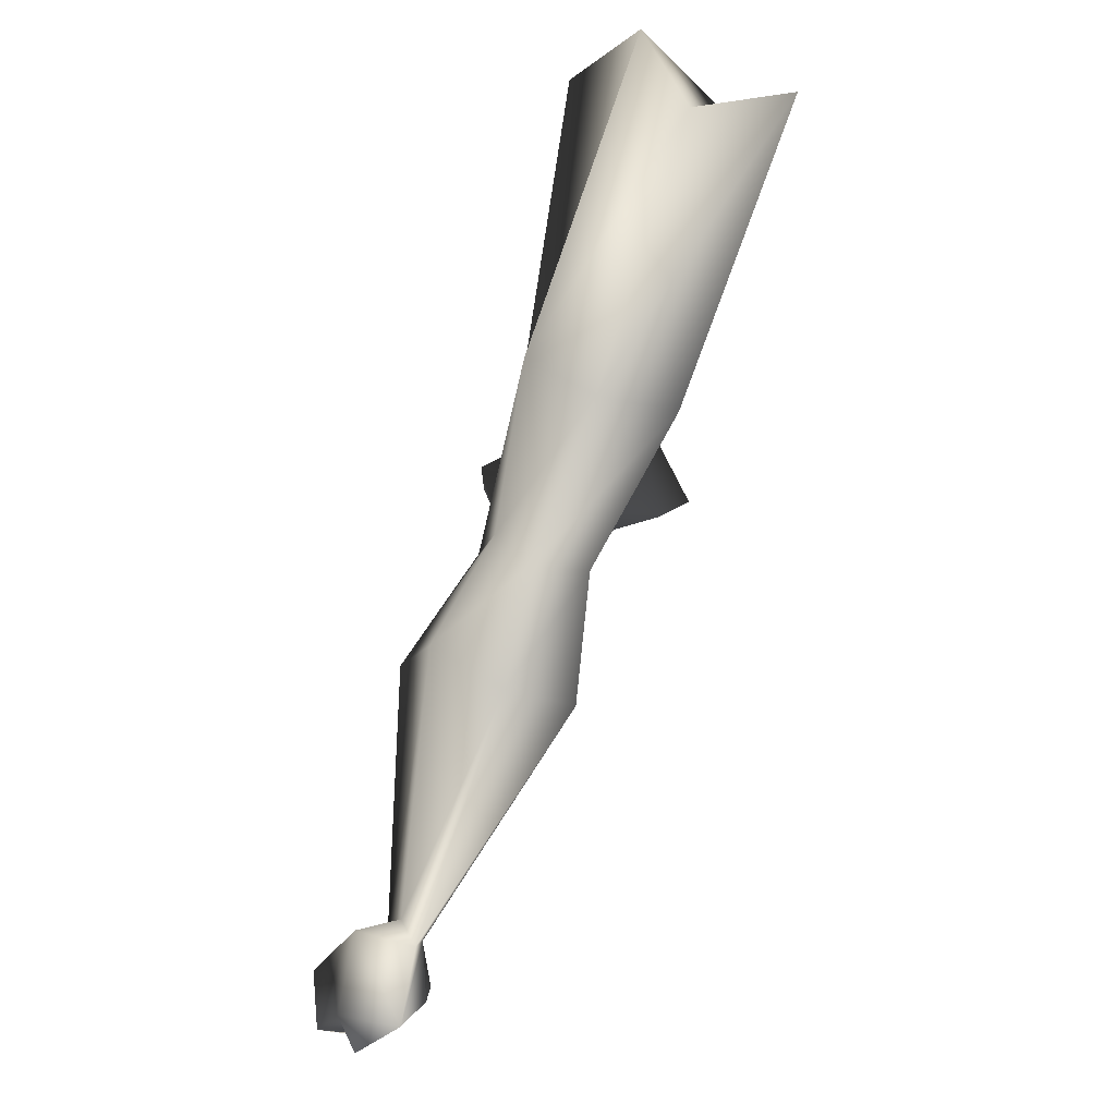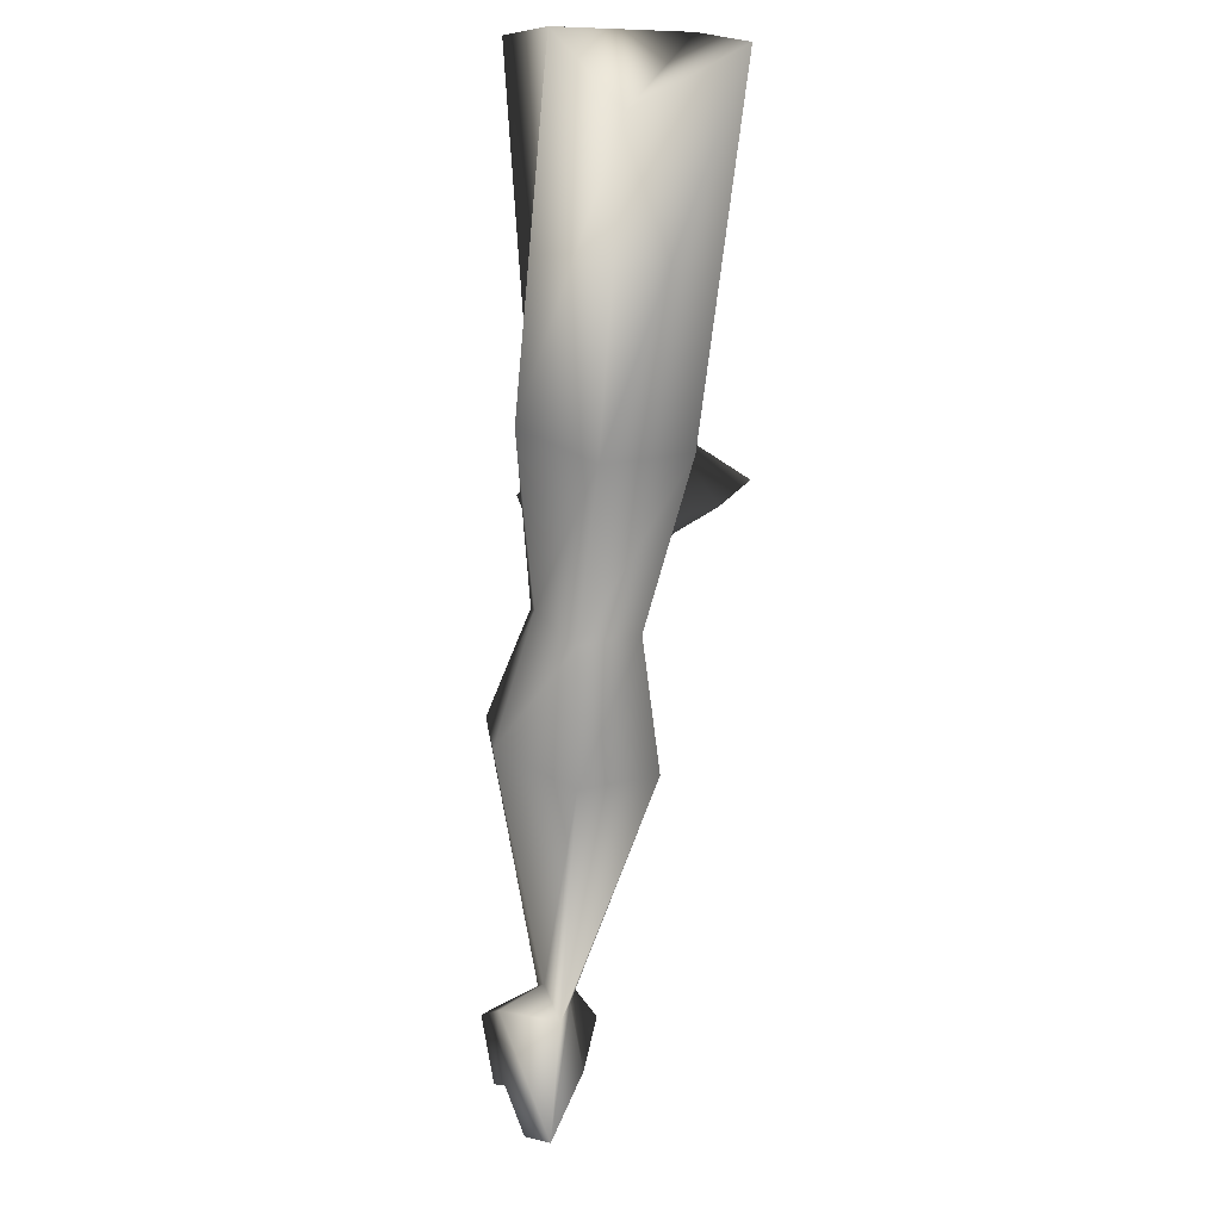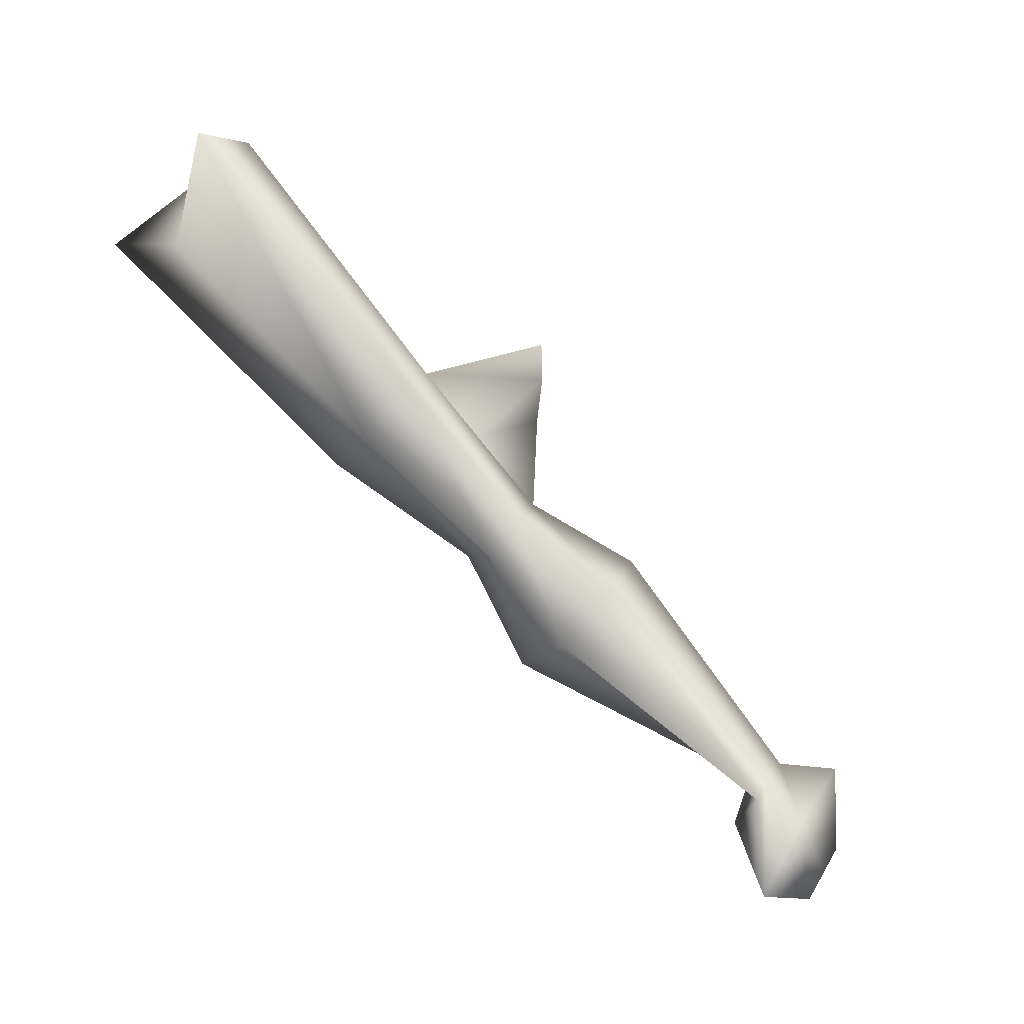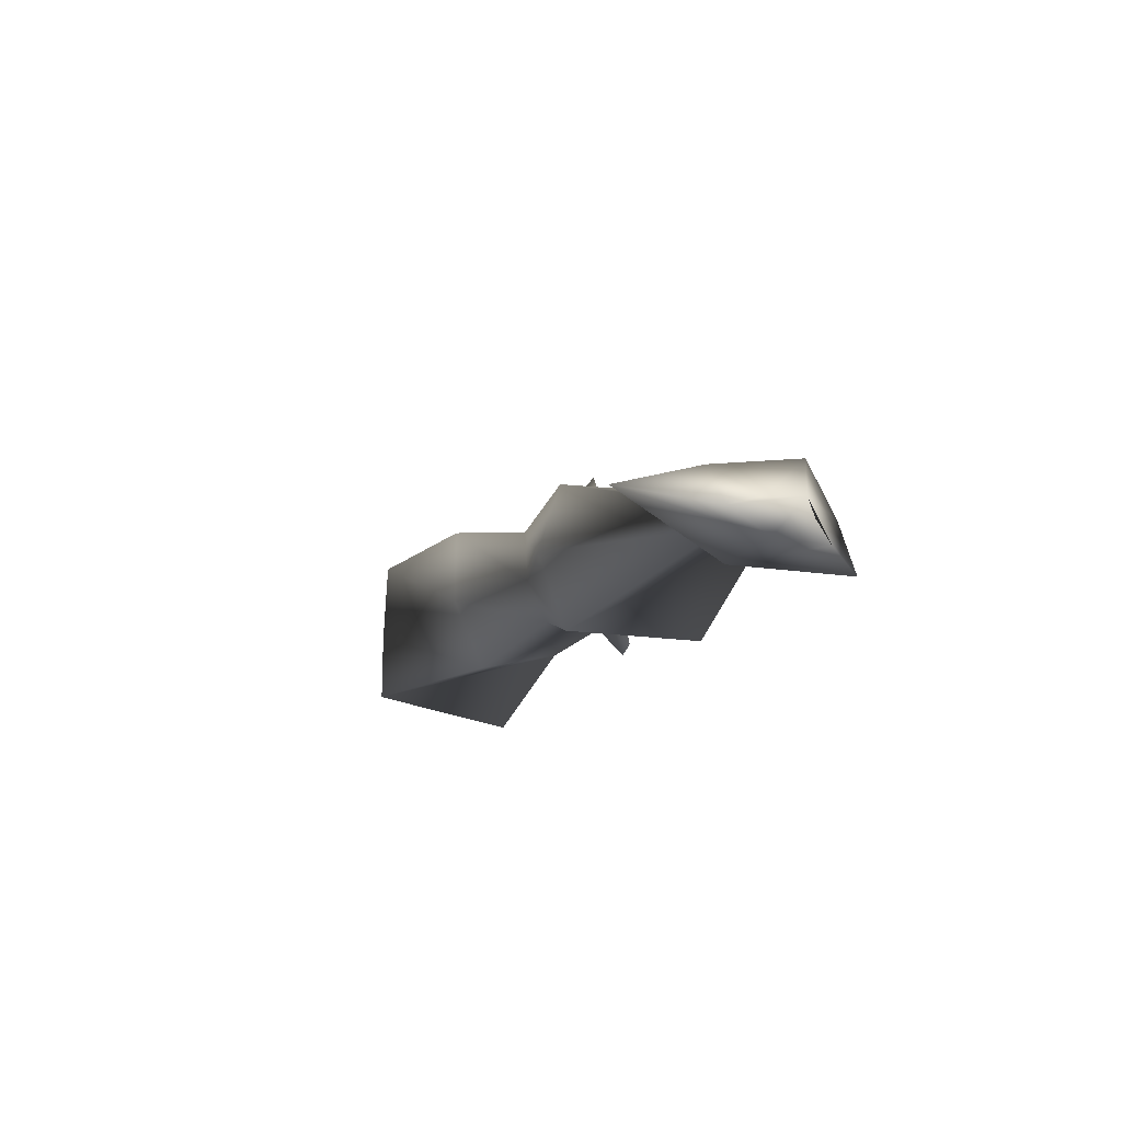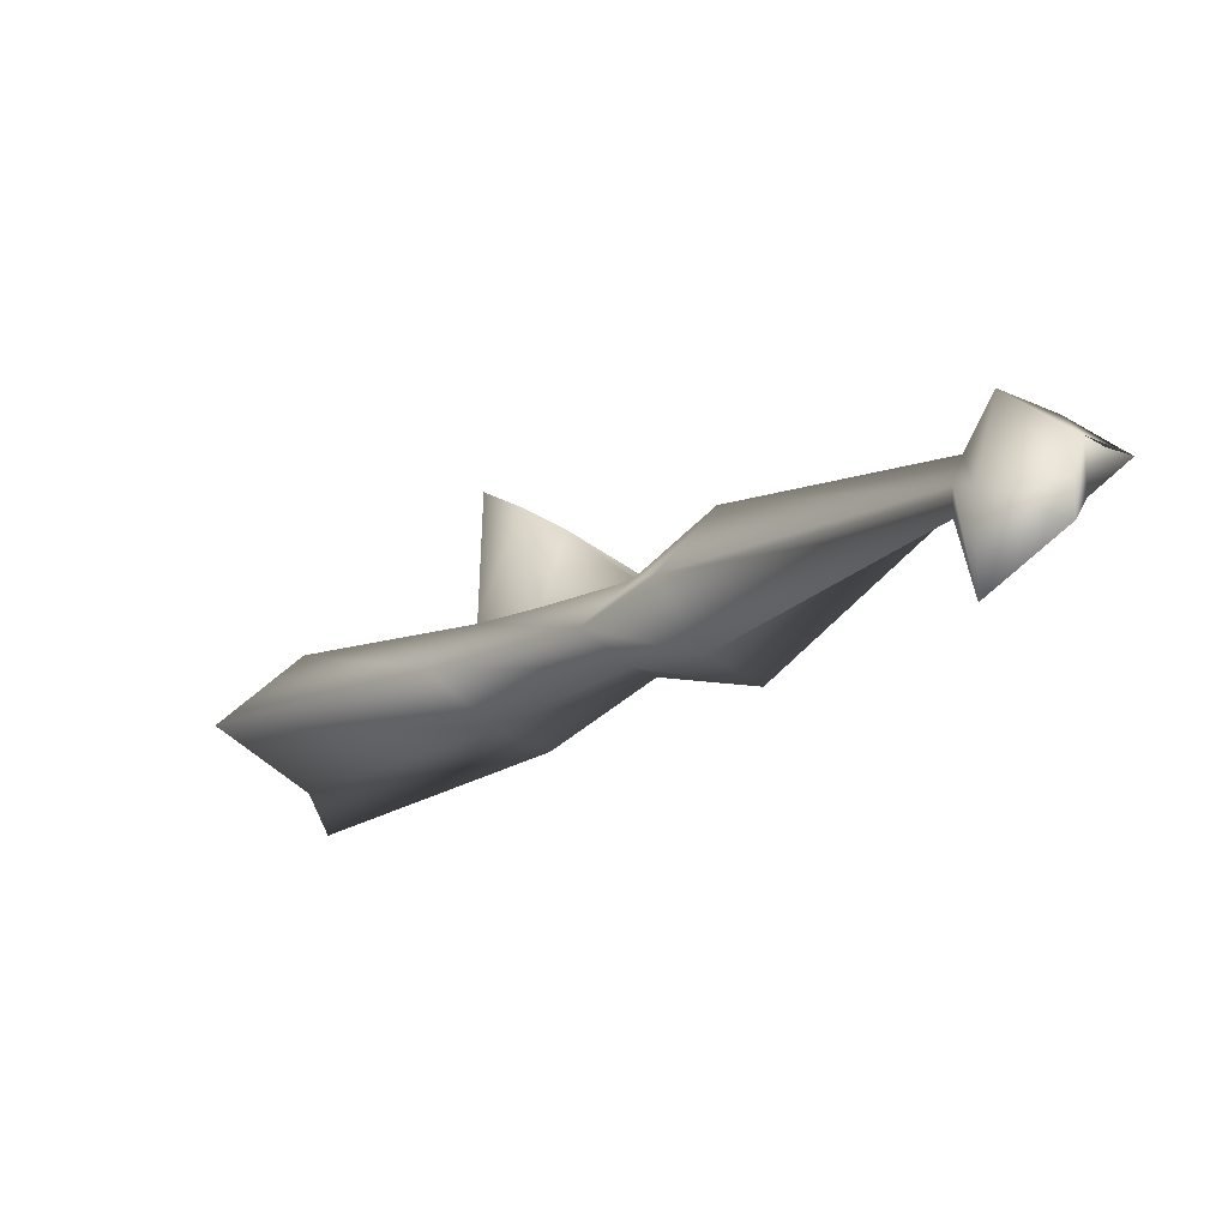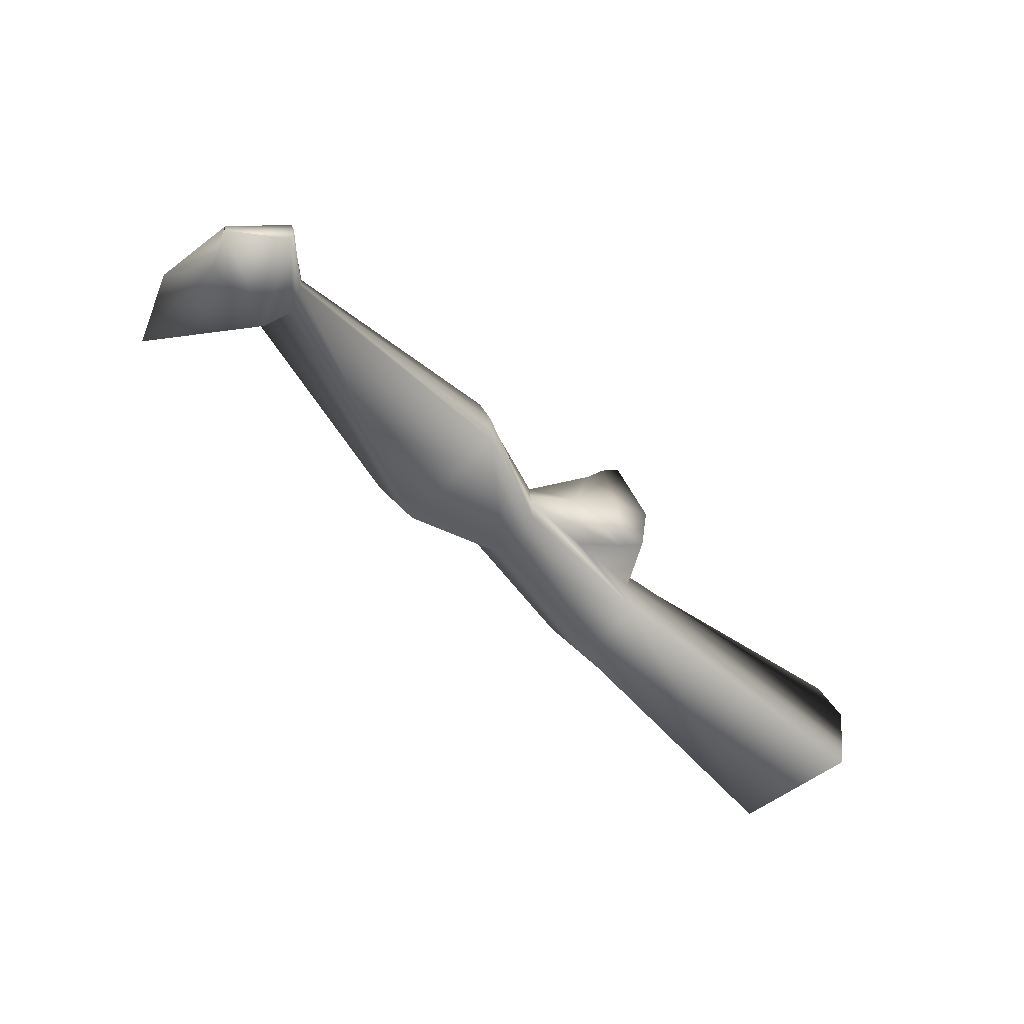
<metadata>
{"format":"obj","ext":"obj","renderer":"f3d","projection":"perspective","resolution":1024,"background":"white","views":[{"elev":-64.3,"azim":-110.5,"up":"+Y"},{"elev":-42.0,"azim":-94.6,"up":"+Y"},{"elev":-51.7,"azim":-35.8,"up":"+Y"},{"elev":-11.2,"azim":38.6,"up":"+Z"},{"elev":-61.8,"azim":41.0,"up":"+Y"},{"elev":-54.1,"azim":101.8,"up":"+Z"}]}
</metadata>
<code>
o ranka
v 0.2035 1.482 0.01815
v 0.2192 1.489 -0.08943
v 0.1543 1.409 -0.06641
v 0.3865 1.35 -0.06063
v 0.3664 1.335 0.01365
v 0.3506 1.309 -0.07095
v 0.3425 1.288 0.02859
v 0.4801 1.292 -0.0542
v 0.4717 1.288 -0.00608
v 0.45 1.262 -0.05325
v 0.4448 1.244 0.0079
v 0.5682 1.28 -0.07634
v 0.5462 1.265 0.007461
v 0.5104 1.208 -0.07253
v 0.5134 1.198 0.0241
v 0.6934 1.17 -0.0351
v 0.6874 1.168 -0.01434
v 0.6733 1.158 -0.03226
v 0.6764 1.148 -0.01615
v 0.722 1.168 0.003691
v 0.7286 1.12 -0.05242
v 0.2173 1.496 -0.03349
v 0.183 1.379 -0.02311
v 0.3812 1.347 -0.02726
v 0.3479 1.281 -0.02457
v 0.4759 1.29 -0.03014
v 0.4521 1.239 -0.02874
v 0.5614 1.277 -0.03776
v 0.5085 1.18 -0.0239
v 0.6904 1.169 -0.02472
v 0.6695 1.129 -0.02231
v 0.7325 1.106 -0.0319
v 0.7468 1.182 -0.06827
v 0.7497 1.133 -0.04232
v 0.7237 1.082 -0.03974
v 0.757 1.138 -0.05825
v 0.7458 1.131 -0.02909
v 0.669 1.046 -0.02681
v 0.7369 1.178 -0.03424
v 0.6918 1.109 -0.006646
v 0.681 1.143 -0.05896
v 0.157 1.411 0.042
v 0.3786 1.346 -0.01057
v 0.4738 1.289 -0.01811
v 0.4143 1.307 0.007545
v 0.4286 1.319 -0.0287
v 0.4166 1.37 0.01242
v 0.4229 1.351 0.071
v 0.4676 1.323 -0.02471
v 0.4504 1.33 0.02801
v 0.4365 1.341 0.05335
v 0.4481 1.352 -0.06589
v 0.4595 1.346 -0.05968
v 0.432 1.367 -0.04506
v 0.4471 1.351 -0.01003
f 3 2 4 6
f 25 6 10 27
f 22 1 5 43 24
f 23 3 6 25
f 1 42 7 5
f 27 10 14 29
f 6 4 8 10
f 5 7 11 9 45
f 44 26 53 49
f 13 15 19 17
f 10 8 12 14
f 9 11 15 13
f 26 44 9 13 28
f 17 19 40 20
f 28 13 17 30
f 29 14 18 31
f 14 12 16 18
f 33 39 34 36
f 41 33 36 21
f 20 40 32 37
f 39 20 37 34
f 38 41 21 35
f 37 32 35 21 36 34
f 31 18 41 38
f 18 16 33 41
f 19 31 38 40
f 16 30 39 33
f 30 17 20 39
f 15 29 31 19
f 12 28 30 16
f 40 38 35 32
f 8 26 28 12
f 4 24 46 26 8
f 11 27 29 15
f 42 23 25 7
f 2 22 24 4
f 7 25 27 11
f 46 24 54 52
f 43 5 48 47
f 5 45 51 48
f 55 51 50 49
f 52 55 49 53
f 54 47 55 52
f 47 48 51 55
f 26 46 52 53
f 45 9 50 51
f 9 44 49 50
f 24 43 47 54
f 22 2 1
f 3 23 1 2
f 42 1 23

</code>
